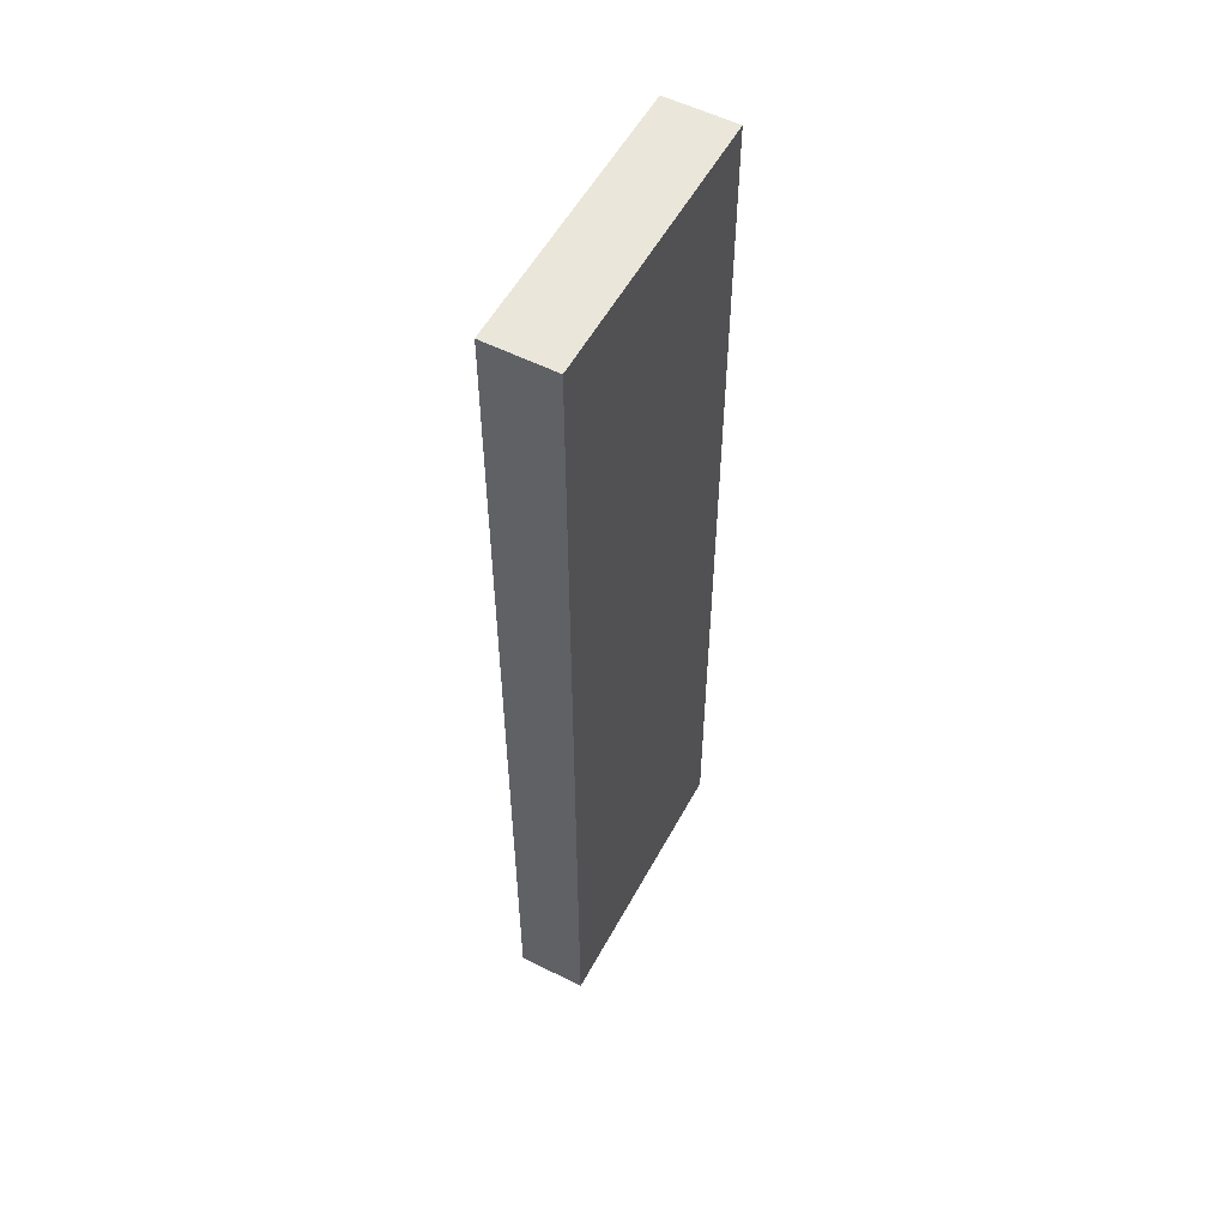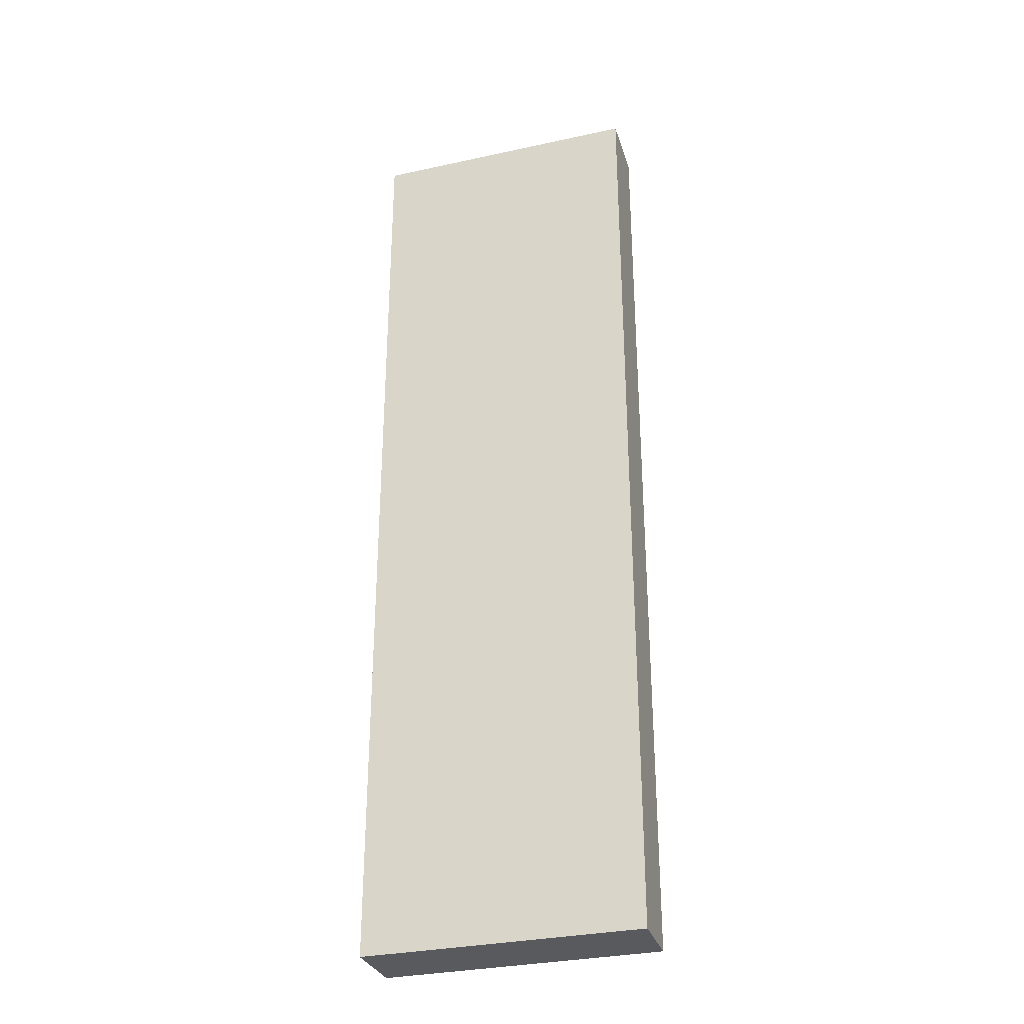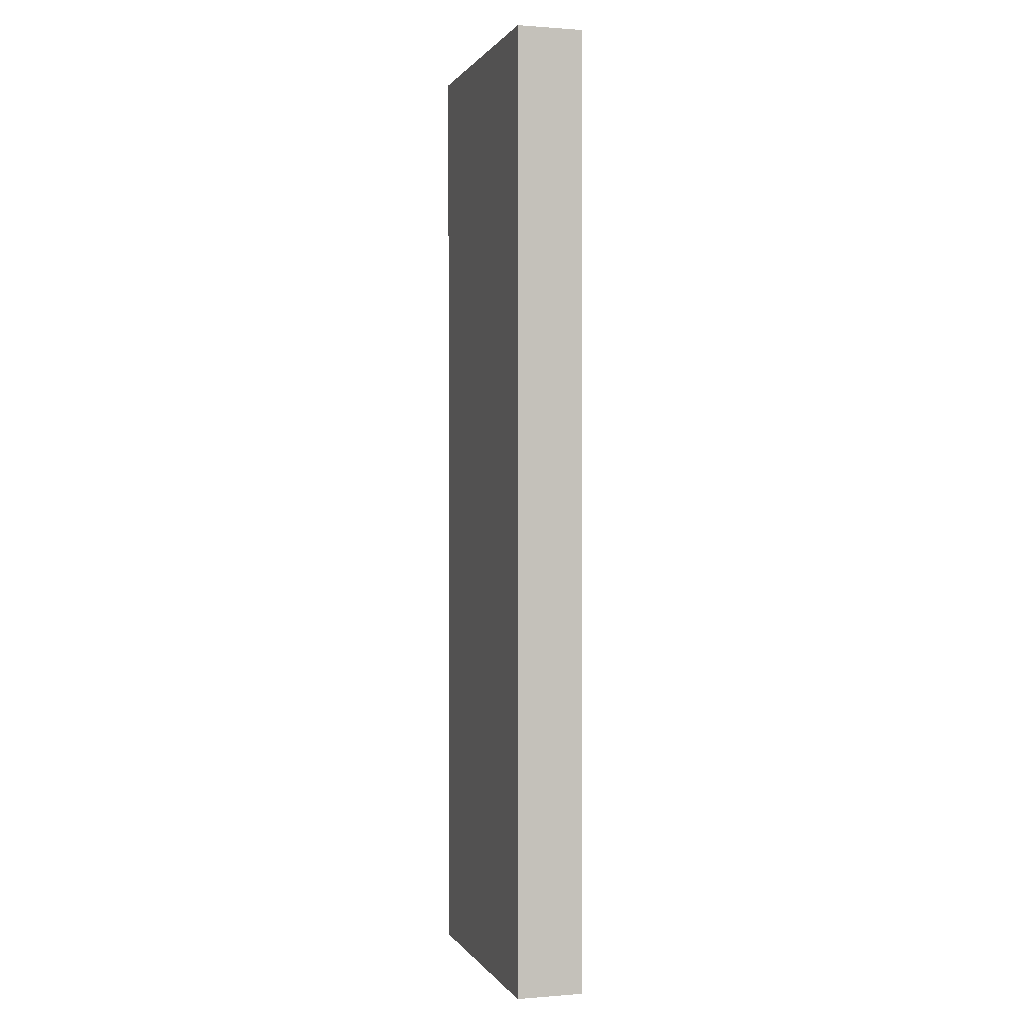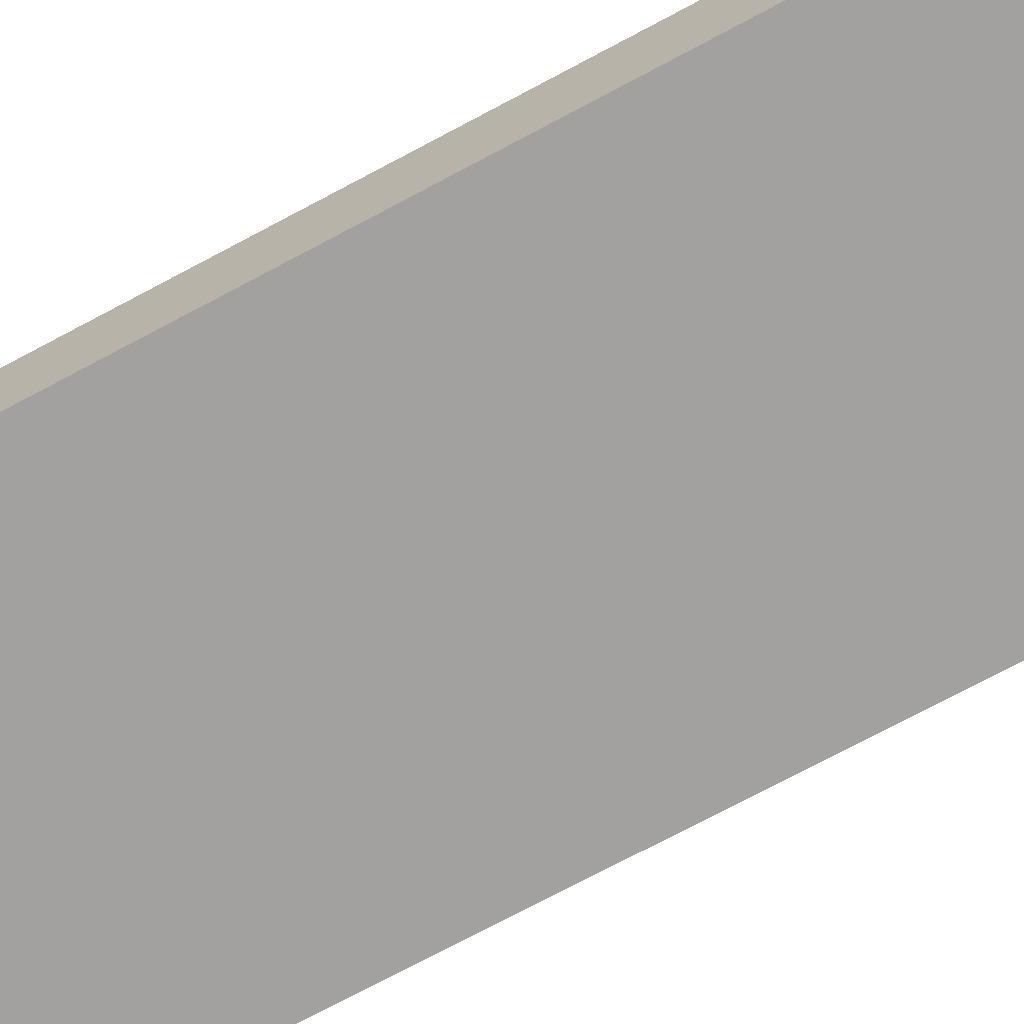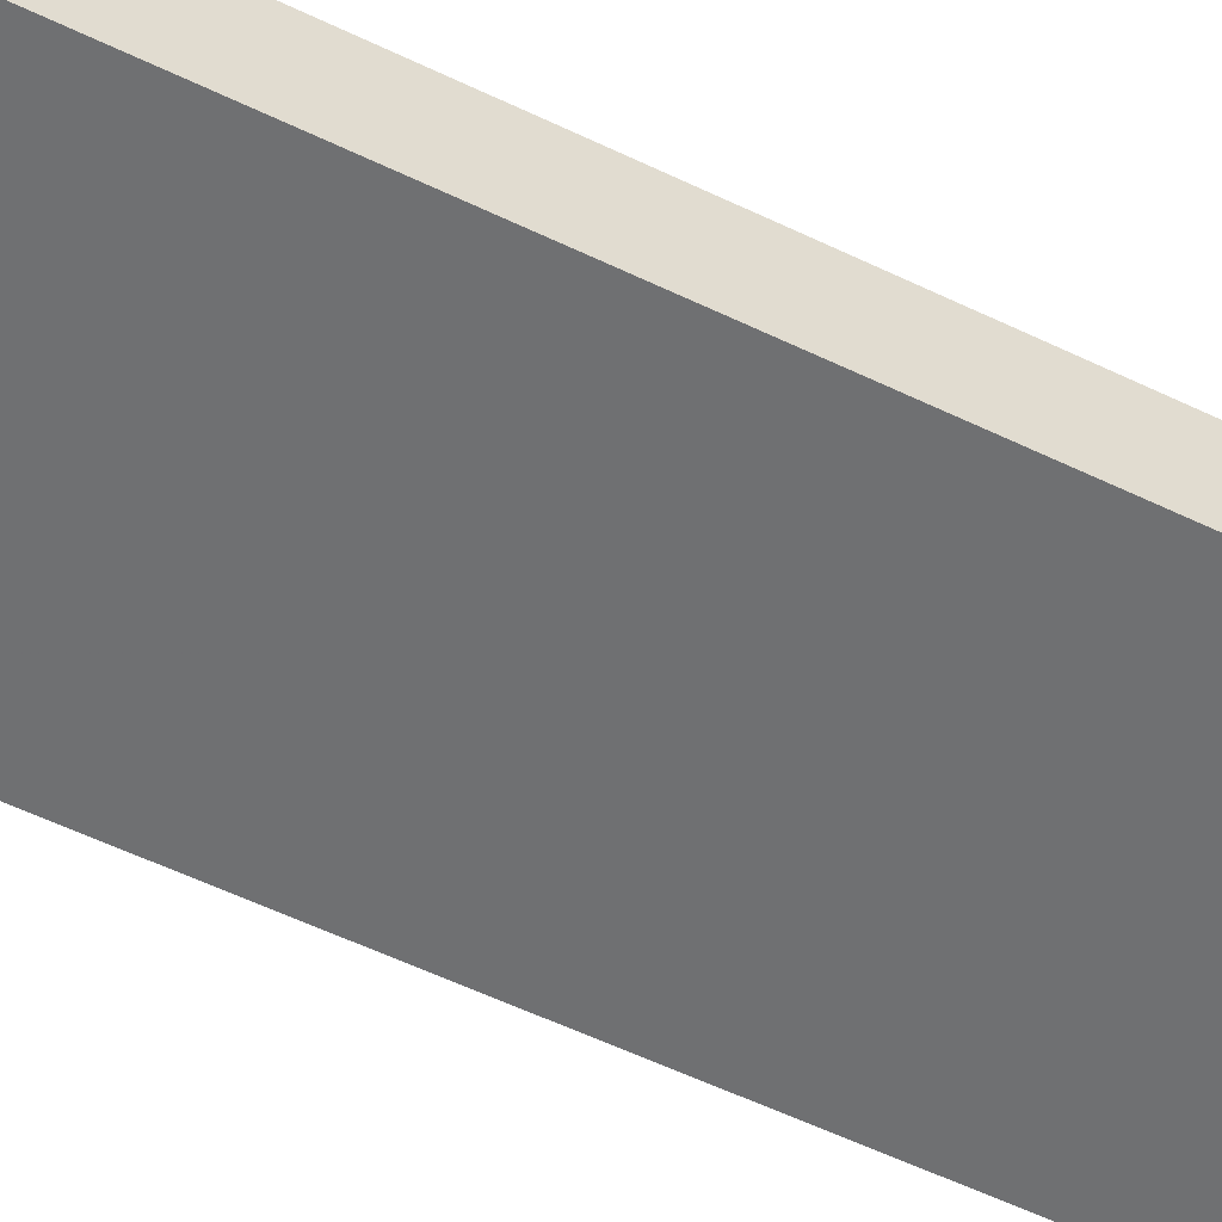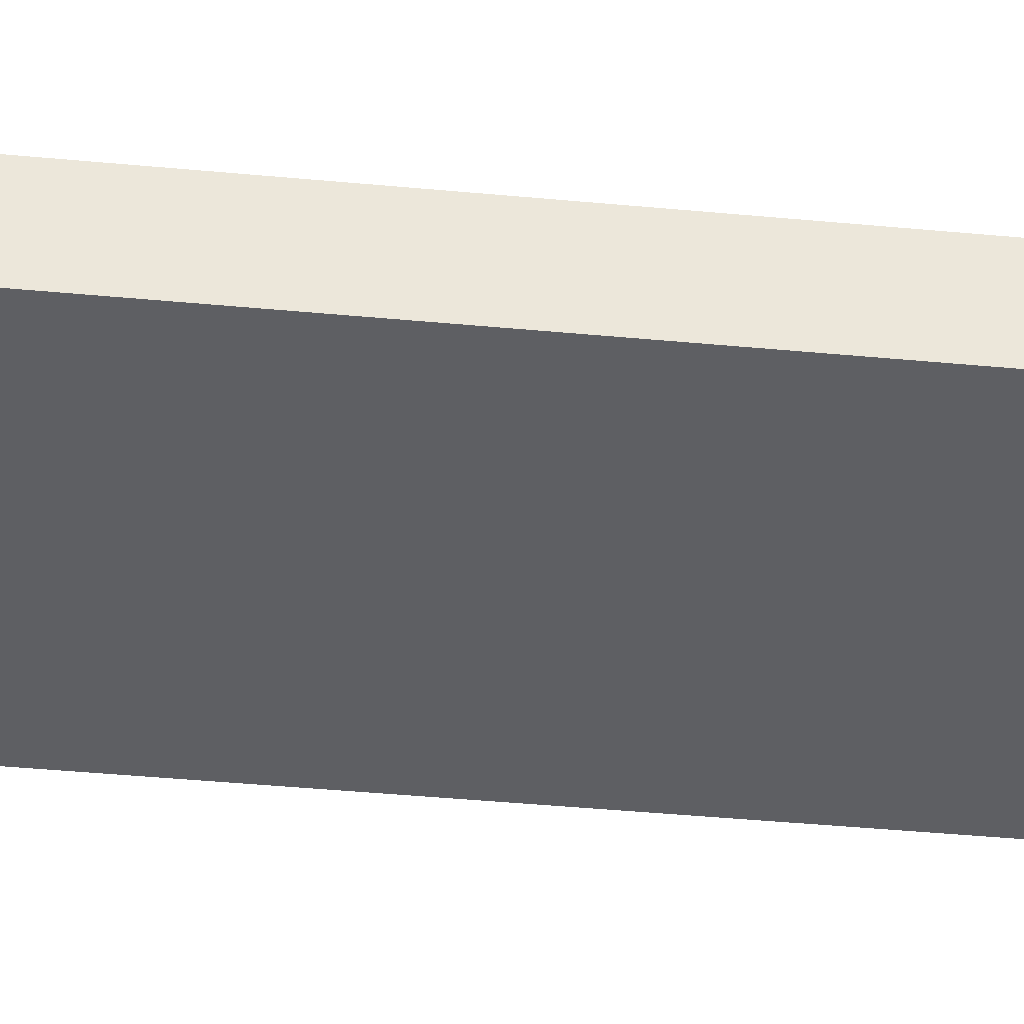
<metadata>
{"format":"obj","ext":"obj","renderer":"f3d","projection":"perspective","resolution":1024,"background":"white","views":[{"elev":55.3,"azim":-62.0,"up":"+Z"},{"elev":-31.4,"azim":17.2,"up":"+Z"},{"elev":0.6,"azim":-106.4,"up":"+Z"},{"elev":-72.2,"azim":118.3,"up":"+Y"},{"elev":-54.5,"azim":62.7,"up":"+Y"},{"elev":-41.6,"azim":83.5,"up":"+Y"}]}
</metadata>
<code>
o 701
v 2229 1861 14.59
v 2229 1861 14.59
v 2229 1861 14.59
v 2229 1861 14.45
v 2229 1861 14.45
v 2229 1861 14.45
v 2229 1861 14.59
v 2229 1861 14.59
v 2229 1861 14.59
v 2229 1861 14.45
v 2229 1861 14.59
v 2229 1861 14.45
v 2229 1861 14.45
v 2229 1861 14.45
v 2229 1861 14.45
v 2229 1861 14.45
v 2229 1861 14.59
v 2229 1861 14.45
v 2229 1861 14.59
v 2229 1861 14.45
v 2229 1861 14.45
v 2229 1861 14.59
v 2229 1861 14.45
v 2229 1861 14.45
v 2229 1861 14.59
v 2229 1861 14.59
v 2229 1861 14.45
v 2229 1861 14.59
v 2229 1861 14.59
f 1 2 3
f 1 4 5
f 6 2 7
f 8 9 7
f 10 7 11
f 12 13 14
f 14 15 16
f 17 15 18
f 19 20 21
f 22 23 20
f 24 25 26
f 27 28 29

</code>
